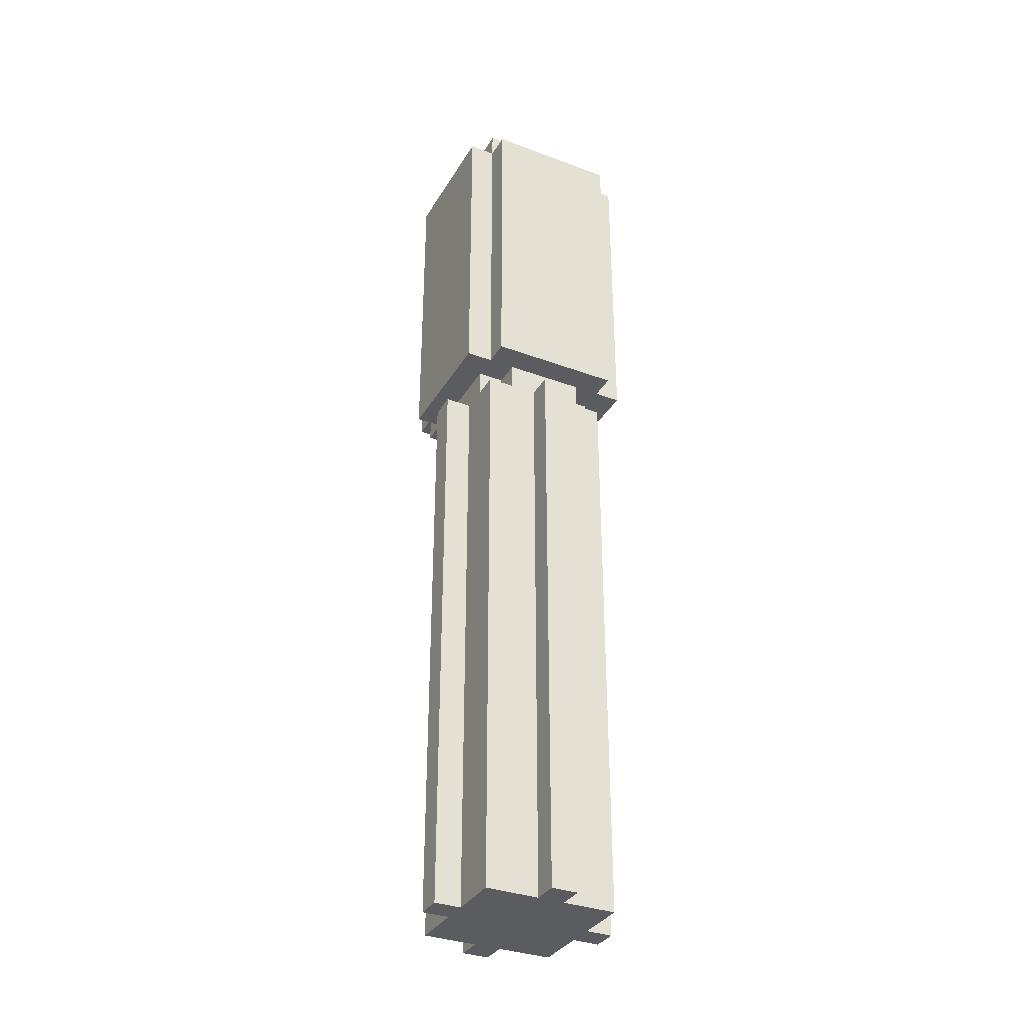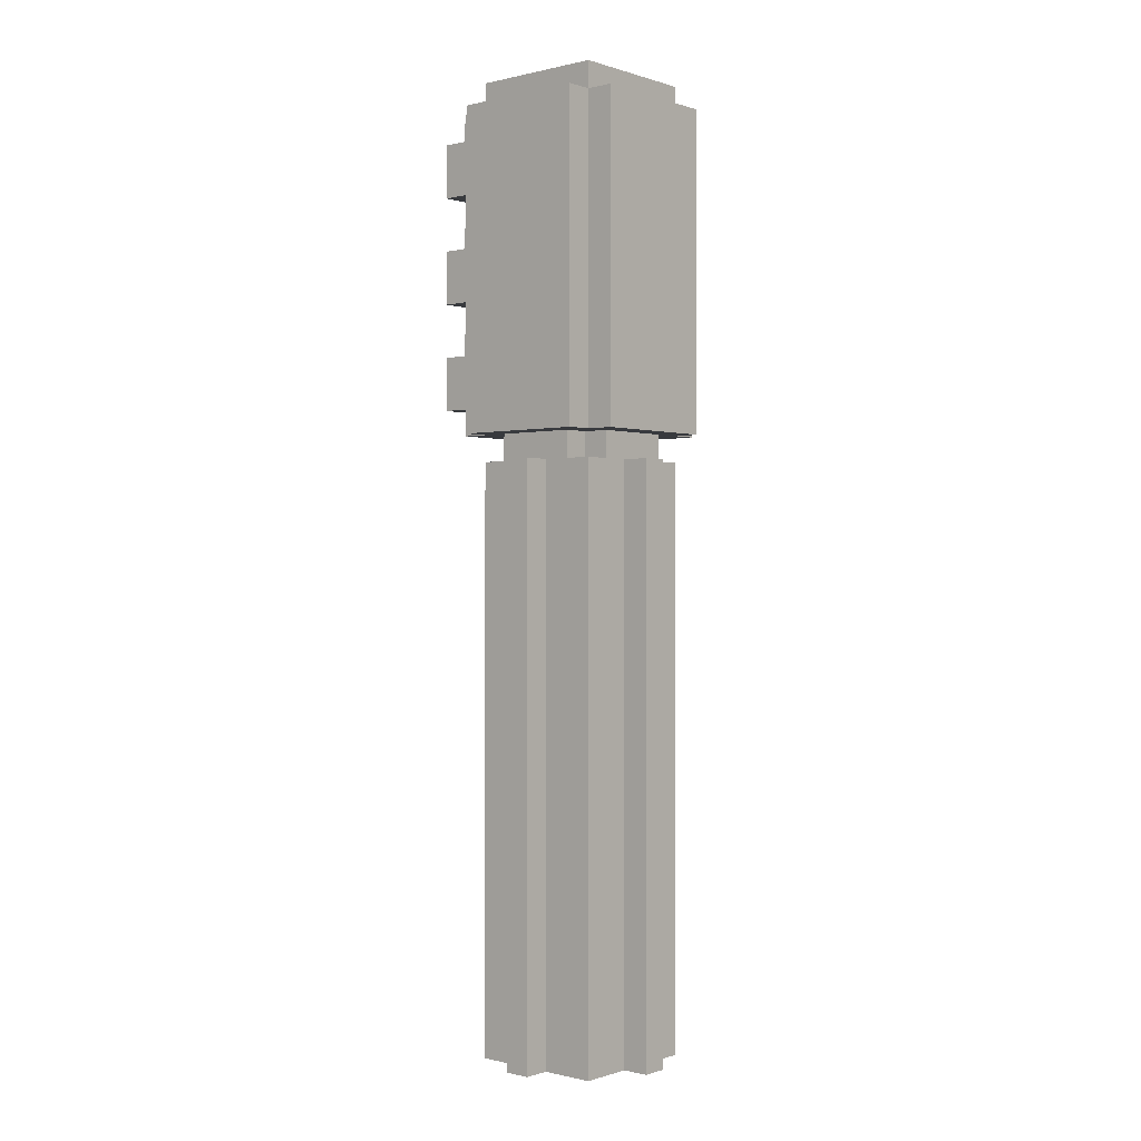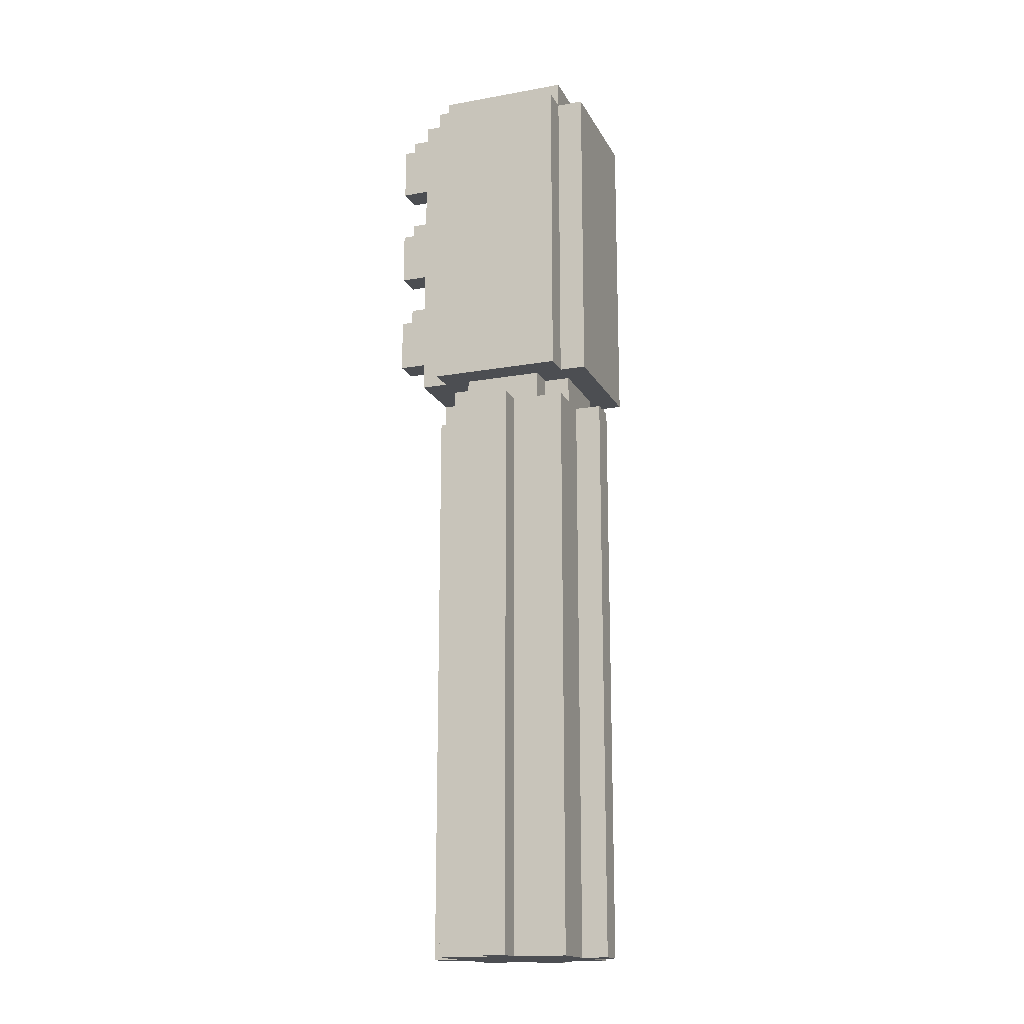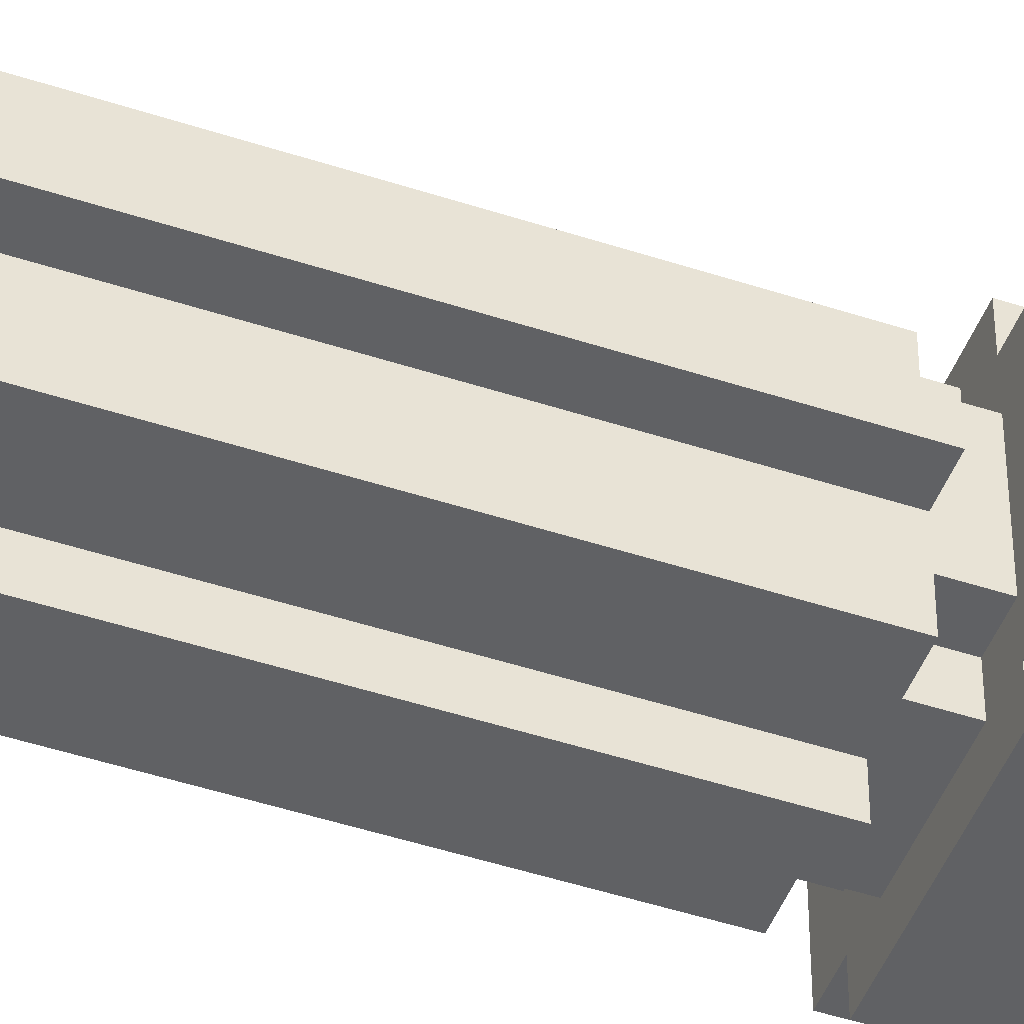
<metadata>
{"format":"obj","ext":"obj","renderer":"f3d","projection":"perspective","resolution":1024,"background":"white","views":[{"elev":-34.3,"azim":153.3,"up":"+Y"},{"elev":-0.2,"azim":130.9,"up":"+Y"},{"elev":-16.8,"azim":109.9,"up":"+Y"},{"elev":-47.0,"azim":69.5,"up":"+Z"}]}
</metadata>
<code>
v -3.5 0 -0
v -3.5 0 -1
v -3.5 22 -0
v -3.5 22 -1
v -3.5 23 2
v -3.5 23 -3
v -3.5 35 2
v -3.5 35 -3
v -2.5 0 2
v -2.5 0 -0
v -2.5 0 -1
v -2.5 0 -3
v -2.5 22 2
v -2.5 22 1
v -2.5 22 -0
v -2.5 22 -1
v -2.5 22 -2
v -2.5 22 -3
v -2.5 23 3
v -2.5 23 2
v -2.5 23 1
v -2.5 23 -2
v -2.5 23 -3
v -2.5 23 -4
v -2.5 24 4
v -2.5 24 3
v -2.5 26 4
v -2.5 26 3
v -2.5 28 4
v -2.5 28 3
v -2.5 30 4
v -2.5 30 3
v -2.5 32 4
v -2.5 32 3
v -2.5 34 4
v -2.5 34 3
v -2.5 35 3
v -2.5 35 2
v -2.5 35 -3
v -2.5 35 -4
v -2.5 36 2
v -2.5 36 -3
v -1.5 22 2
v -1.5 22 1
v -1.5 22 -2
v -1.5 22 -3
v -1.5 23 2
v -1.5 23 1
v -1.5 23 -2
v -1.5 23 -3
v -1.5 26 4
v -1.5 26 3
v -1.5 27 4
v -1.5 27 3
v -1.5 30 4
v -1.5 30 3
v -1.5 31 4
v -1.5 31 3
v -1.5 34 4
v -1.5 34 3
v -1.5 35 4
v -1.5 35 3
v -0.5 0 3
v -0.5 0 2
v -0.5 0 -3
v -0.5 0 -4
v -0.5 22 3
v -0.5 22 2
v -0.5 22 -3
v -0.5 22 -4
v 0.5 25 4
v 0.5 25 3
v 0.5 26 4
v 0.5 26 3
v 0.5 29 4
v 0.5 29 3
v 0.5 30 4
v 0.5 30 3
v 0.5 33 4
v 0.5 33 3
v 0.5 34 4
v 0.5 34 3
v 1.5 24 4
v 1.5 24 3
v 1.5 25 4
v 1.5 25 3
v 1.5 28 4
v 1.5 28 3
v 1.5 29 4
v 1.5 29 3
v 1.5 32 4
v 1.5 32 3
v 1.5 33 4
v 1.5 33 3
v -1.5 24 4
v -1.5 24 3
v -1.5 25 4
v -1.5 25 3
v -1.5 28 4
v -1.5 28 3
v -1.5 29 4
v -1.5 29 3
v -1.5 32 4
v -1.5 32 3
v -1.5 33 4
v -1.5 33 3
v -0.5 25 4
v -0.5 25 3
v -0.5 26 4
v -0.5 26 3
v -0.5 29 4
v -0.5 29 3
v -0.5 30 4
v -0.5 30 3
v -0.5 33 4
v -0.5 33 3
v -0.5 34 4
v -0.5 34 3
v 0.5 0 3
v 0.5 0 2
v 0.5 0 -3
v 0.5 0 -4
v 0.5 22 3
v 0.5 22 2
v 0.5 22 -3
v 0.5 22 -4
v 1.5 22 2
v 1.5 22 1
v 1.5 22 -2
v 1.5 22 -3
v 1.5 23 2
v 1.5 23 1
v 1.5 23 -2
v 1.5 23 -3
v 1.5 26 4
v 1.5 26 3
v 1.5 27 4
v 1.5 27 3
v 1.5 30 4
v 1.5 30 3
v 1.5 31 4
v 1.5 31 3
v 1.5 34 4
v 1.5 34 3
v 1.5 35 4
v 1.5 35 3
v 2.5 0 2
v 2.5 0 -0
v 2.5 0 -1
v 2.5 0 -3
v 2.5 22 2
v 2.5 22 1
v 2.5 22 -0
v 2.5 22 -1
v 2.5 22 -2
v 2.5 22 -3
v 2.5 23 3
v 2.5 23 2
v 2.5 23 1
v 2.5 23 -2
v 2.5 23 -3
v 2.5 23 -4
v 2.5 24 4
v 2.5 24 3
v 2.5 26 4
v 2.5 26 3
v 2.5 28 4
v 2.5 28 3
v 2.5 30 4
v 2.5 30 3
v 2.5 32 4
v 2.5 32 3
v 2.5 34 4
v 2.5 34 3
v 2.5 35 3
v 2.5 35 2
v 2.5 35 -3
v 2.5 35 -4
v 2.5 36 2
v 2.5 36 -3
v 3.5 0 -0
v 3.5 0 -1
v 3.5 22 -0
v 3.5 22 -1
v 3.5 23 2
v 3.5 23 -3
v 3.5 35 2
v 3.5 35 -3
v -2.5 24 4
v -2.5 26 4
v -2.5 28 4
v -2.5 30 4
v -2.5 32 4
v -2.5 34 4
v -1.5 24 4
v -1.5 25 4
v -1.5 26 4
v -1.5 27 4
v -1.5 28 4
v -1.5 29 4
v -1.5 30 4
v -1.5 31 4
v -1.5 32 4
v -1.5 33 4
v -1.5 34 4
v -1.5 35 4
v -0.5 25 4
v -0.5 26 4
v -0.5 29 4
v -0.5 30 4
v -0.5 33 4
v -0.5 34 4
v 0.5 25 4
v 0.5 26 4
v 0.5 29 4
v 0.5 30 4
v 0.5 33 4
v 0.5 34 4
v 1.5 24 4
v 1.5 25 4
v 1.5 26 4
v 1.5 27 4
v 1.5 28 4
v 1.5 29 4
v 1.5 30 4
v 1.5 31 4
v 1.5 32 4
v 1.5 33 4
v 1.5 34 4
v 1.5 35 4
v 2.5 24 4
v 2.5 26 4
v 2.5 28 4
v 2.5 30 4
v 2.5 32 4
v 2.5 34 4
v -2.5 23 3
v -2.5 24 3
v -2.5 26 3
v -2.5 28 3
v -2.5 30 3
v -2.5 32 3
v -2.5 34 3
v -2.5 35 3
v -1.5 24 3
v -1.5 25 3
v -1.5 26 3
v -1.5 27 3
v -1.5 28 3
v -1.5 29 3
v -1.5 30 3
v -1.5 31 3
v -1.5 32 3
v -1.5 33 3
v -1.5 34 3
v -1.5 35 3
v -0.5 0 3
v -0.5 22 3
v -0.5 23 3
v -0.5 24 3
v -0.5 25 3
v -0.5 26 3
v -0.5 27 3
v -0.5 28 3
v -0.5 29 3
v -0.5 30 3
v -0.5 31 3
v -0.5 32 3
v -0.5 33 3
v -0.5 34 3
v 0.5 0 3
v 0.5 22 3
v 0.5 23 3
v 0.5 24 3
v 0.5 25 3
v 0.5 26 3
v 0.5 27 3
v 0.5 28 3
v 0.5 29 3
v 0.5 30 3
v 0.5 31 3
v 0.5 32 3
v 0.5 33 3
v 0.5 34 3
v 1.5 24 3
v 1.5 25 3
v 1.5 26 3
v 1.5 27 3
v 1.5 28 3
v 1.5 29 3
v 1.5 30 3
v 1.5 31 3
v 1.5 32 3
v 1.5 33 3
v 1.5 34 3
v 1.5 35 3
v 2.5 23 3
v 2.5 24 3
v 2.5 26 3
v 2.5 28 3
v 2.5 30 3
v 2.5 32 3
v 2.5 34 3
v 2.5 35 3
v -3.5 23 2
v -3.5 35 2
v -2.5 0 2
v -2.5 22 2
v -2.5 23 2
v -2.5 35 2
v -2.5 36 2
v -1.5 22 2
v -1.5 23 2
v -0.5 0 2
v -0.5 22 2
v -0.5 23 2
v 0.5 0 2
v 0.5 22 2
v 0.5 23 2
v 1.5 22 2
v 1.5 23 2
v 2.5 0 2
v 2.5 22 2
v 2.5 23 2
v 2.5 35 2
v 2.5 36 2
v 3.5 23 2
v 3.5 35 2
v -2.5 22 1
v -2.5 23 1
v -1.5 22 1
v -1.5 23 1
v 1.5 22 1
v 1.5 23 1
v 2.5 22 1
v 2.5 23 1
v -3.5 0 -0
v -3.5 22 -0
v -2.5 0 -0
v -2.5 22 -0
v 2.5 0 -0
v 2.5 22 -0
v 3.5 0 -0
v 3.5 22 -0
v -3.5 0 -1
v -3.5 22 -1
v -2.5 0 -1
v -2.5 22 -1
v 2.5 0 -1
v 2.5 22 -1
v 3.5 0 -1
v 3.5 22 -1
v -2.5 22 -2
v -2.5 23 -2
v -1.5 22 -2
v -1.5 23 -2
v 1.5 22 -2
v 1.5 23 -2
v 2.5 22 -2
v 2.5 23 -2
v -3.5 23 -3
v -3.5 35 -3
v -2.5 0 -3
v -2.5 22 -3
v -2.5 23 -3
v -2.5 35 -3
v -2.5 36 -3
v -1.5 22 -3
v -1.5 23 -3
v -0.5 0 -3
v -0.5 22 -3
v 0.5 0 -3
v 0.5 22 -3
v 1.5 22 -3
v 1.5 23 -3
v 2.5 0 -3
v 2.5 22 -3
v 2.5 23 -3
v 2.5 35 -3
v 2.5 36 -3
v 3.5 23 -3
v 3.5 35 -3
v -2.5 23 -4
v -2.5 35 -4
v -0.5 0 -4
v -0.5 22 -4
v 0.5 0 -4
v 0.5 22 -4
v 2.5 23 -4
v 2.5 35 -4
v -0.5 0 3
v 0.5 0 3
v -2.5 0 2
v -0.5 0 2
v 0.5 0 2
v 2.5 0 2
v -3.5 0 -0
v -2.5 0 -0
v 2.5 0 -0
v 3.5 0 -0
v -3.5 0 -1
v -2.5 0 -1
v 2.5 0 -1
v 3.5 0 -1
v -2.5 0 -3
v -0.5 0 -3
v 0.5 0 -3
v 2.5 0 -3
v -0.5 0 -4
v 0.5 0 -4
v -2.5 23 3
v -0.5 23 3
v 0.5 23 3
v 2.5 23 3
v -3.5 23 2
v -2.5 23 2
v -1.5 23 2
v -0.5 23 2
v 0.5 23 2
v 1.5 23 2
v 2.5 23 2
v 3.5 23 2
v -2.5 23 1
v -1.5 23 1
v 1.5 23 1
v 2.5 23 1
v -2.5 23 -2
v -1.5 23 -2
v 1.5 23 -2
v 2.5 23 -2
v -3.5 23 -3
v -2.5 23 -3
v -1.5 23 -3
v 1.5 23 -3
v 2.5 23 -3
v 3.5 23 -3
v -2.5 23 -4
v 2.5 23 -4
v -2.5 24 4
v -1.5 24 4
v 1.5 24 4
v 2.5 24 4
v -2.5 24 3
v -1.5 24 3
v 1.5 24 3
v 2.5 24 3
v -1.5 25 4
v -0.5 25 4
v 0.5 25 4
v 1.5 25 4
v -1.5 25 3
v -0.5 25 3
v 0.5 25 3
v 1.5 25 3
v -0.5 26 4
v 0.5 26 4
v -0.5 26 3
v 0.5 26 3
v -2.5 28 4
v -1.5 28 4
v 1.5 28 4
v 2.5 28 4
v -2.5 28 3
v -1.5 28 3
v 1.5 28 3
v 2.5 28 3
v -1.5 29 4
v -0.5 29 4
v 0.5 29 4
v 1.5 29 4
v -1.5 29 3
v -0.5 29 3
v 0.5 29 3
v 1.5 29 3
v -0.5 30 4
v 0.5 30 4
v -0.5 30 3
v 0.5 30 3
v -2.5 32 4
v -1.5 32 4
v 1.5 32 4
v 2.5 32 4
v -2.5 32 3
v -1.5 32 3
v 1.5 32 3
v 2.5 32 3
v -1.5 33 4
v -0.5 33 4
v 0.5 33 4
v 1.5 33 4
v -1.5 33 3
v -0.5 33 3
v 0.5 33 3
v 1.5 33 3
v -0.5 34 4
v 0.5 34 4
v -0.5 34 3
v 0.5 34 3
v -0.5 22 3
v 0.5 22 3
v -2.5 22 2
v -1.5 22 2
v -0.5 22 2
v 0.5 22 2
v 1.5 22 2
v 2.5 22 2
v -2.5 22 1
v -1.5 22 1
v 1.5 22 1
v 2.5 22 1
v -3.5 22 -0
v -2.5 22 -0
v 2.5 22 -0
v 3.5 22 -0
v -3.5 22 -1
v -2.5 22 -1
v 2.5 22 -1
v 3.5 22 -1
v -2.5 22 -2
v -1.5 22 -2
v 1.5 22 -2
v 2.5 22 -2
v -2.5 22 -3
v -1.5 22 -3
v -0.5 22 -3
v 0.5 22 -3
v 1.5 22 -3
v 2.5 22 -3
v -0.5 22 -4
v 0.5 22 -4
v -2.5 26 4
v -1.5 26 4
v 1.5 26 4
v 2.5 26 4
v -2.5 26 3
v -1.5 26 3
v 1.5 26 3
v 2.5 26 3
v -1.5 27 4
v 1.5 27 4
v -1.5 27 3
v -0.5 27 3
v 0.5 27 3
v 1.5 27 3
v -2.5 30 4
v -1.5 30 4
v 1.5 30 4
v 2.5 30 4
v -2.5 30 3
v -1.5 30 3
v 1.5 30 3
v 2.5 30 3
v -1.5 31 4
v 1.5 31 4
v -1.5 31 3
v -0.5 31 3
v 0.5 31 3
v 1.5 31 3
v -2.5 34 4
v -1.5 34 4
v 1.5 34 4
v 2.5 34 4
v -2.5 34 3
v -1.5 34 3
v 1.5 34 3
v 2.5 34 3
v -1.5 35 4
v 1.5 35 4
v -2.5 35 3
v -1.5 35 3
v 1.5 35 3
v 2.5 35 3
v -3.5 35 2
v -2.5 35 2
v 2.5 35 2
v 3.5 35 2
v -3.5 35 -3
v -2.5 35 -3
v 2.5 35 -3
v 3.5 35 -3
v -2.5 35 -4
v 2.5 35 -4
v -2.5 36 2
v 2.5 36 2
v -2.5 36 -3
v 2.5 36 -3
f 3 2 1
f 4 2 3
f 7 6 5
f 8 6 7
f 13 10 9
f 14 10 13
f 15 10 14
f 16 12 11
f 17 12 16
f 18 12 17
f 21 15 14
f 21 16 15
f 21 17 16
f 22 17 21
f 26 20 19
f 27 26 25
f 28 20 26
f 28 26 27
f 30 20 28
f 31 30 29
f 32 20 30
f 32 30 31
f 34 20 32
f 35 34 33
f 36 20 34
f 36 34 35
f 37 20 36
f 38 20 37
f 39 24 23
f 40 24 39
f 41 39 38
f 42 39 41
f 47 44 43
f 48 44 47
f 49 46 45
f 50 46 49
f 53 52 51
f 54 52 53
f 57 56 55
f 58 56 57
f 61 60 59
f 62 60 61
f 67 64 63
f 68 64 67
f 69 66 65
f 70 66 69
f 73 72 71
f 74 72 73
f 77 76 75
f 78 76 77
f 81 80 79
f 82 80 81
f 85 84 83
f 86 84 85
f 89 88 87
f 90 88 89
f 93 92 91
f 94 92 93
f 95 96 97
f 97 96 98
f 99 100 101
f 101 100 102
f 103 104 105
f 105 104 106
f 107 108 109
f 109 108 110
f 111 112 113
f 113 112 114
f 115 116 117
f 117 116 118
f 119 120 123
f 123 120 124
f 121 122 125
f 125 122 126
f 127 128 131
f 131 128 132
f 129 130 133
f 133 130 134
f 135 136 137
f 137 136 138
f 139 140 141
f 141 140 142
f 143 144 145
f 145 144 146
f 147 148 151
f 151 148 152
f 152 148 153
f 149 150 154
f 154 150 155
f 155 150 156
f 152 153 159
f 153 154 159
f 154 155 159
f 159 155 160
f 157 158 164
f 163 164 165
f 164 158 166
f 165 164 166
f 166 158 168
f 167 168 169
f 168 158 170
f 169 168 170
f 170 158 172
f 171 172 173
f 172 158 174
f 173 172 174
f 174 158 175
f 175 158 176
f 161 162 177
f 177 162 178
f 176 177 179
f 179 177 180
f 181 182 183
f 183 182 184
f 185 186 187
f 187 186 188
f 195 190 189
f 196 190 195
f 197 190 196
f 199 192 191
f 200 192 199
f 201 192 200
f 203 194 193
f 204 194 203
f 205 194 204
f 207 198 197
f 207 197 196
f 208 198 207
f 209 202 201
f 209 201 200
f 210 202 209
f 211 206 205
f 211 205 204
f 212 206 211
f 214 198 208
f 216 202 210
f 218 206 212
f 220 214 213
f 221 198 214
f 221 214 220
f 222 198 221
f 224 216 215
f 225 202 216
f 225 216 224
f 226 202 225
f 228 218 217
f 229 206 218
f 229 218 228
f 230 206 229
f 231 220 219
f 231 221 220
f 232 221 231
f 233 224 223
f 233 225 224
f 234 225 233
f 235 229 228
f 235 228 227
f 236 229 235
f 245 238 237
f 247 240 239
f 248 240 247
f 249 240 248
f 251 242 241
f 252 242 251
f 253 242 252
f 255 244 243
f 256 244 255
f 259 245 237
f 260 246 245
f 260 245 259
f 261 246 260
f 263 249 248
f 264 250 249
f 264 249 263
f 265 250 264
f 267 253 252
f 268 254 253
f 268 253 267
f 269 254 268
f 271 258 257
f 272 258 271
f 273 262 261
f 273 260 259
f 273 261 260
f 274 262 273
f 275 262 274
f 276 262 275
f 277 266 265
f 277 264 263
f 277 265 264
f 278 266 277
f 279 266 278
f 280 266 279
f 281 270 269
f 281 269 268
f 281 268 267
f 282 270 281
f 283 270 282
f 284 270 283
f 285 275 274
f 285 274 273
f 286 275 285
f 288 278 277
f 289 279 278
f 289 278 288
f 290 279 289
f 292 282 281
f 293 283 282
f 293 282 292
f 294 283 293
f 297 285 273
f 298 285 297
f 299 288 287
f 299 289 288
f 300 289 299
f 301 292 291
f 301 293 292
f 302 293 301
f 303 296 295
f 304 296 303
f 309 306 305
f 310 306 309
f 312 308 307
f 314 312 307
f 314 313 312
f 315 313 314
f 316 313 315
f 318 316 315
f 319 316 318
f 320 318 317
f 320 319 318
f 321 319 320
f 322 320 317
f 323 320 322
f 325 311 310
f 326 311 325
f 327 325 324
f 328 325 327
f 331 330 329
f 332 330 331
f 335 334 333
f 336 334 335
f 339 338 337
f 340 338 339
f 343 342 341
f 344 342 343
f 345 346 347
f 347 346 348
f 349 350 351
f 351 350 352
f 353 354 355
f 355 354 356
f 357 358 359
f 359 358 360
f 361 362 365
f 365 362 366
f 363 364 368
f 363 368 370
f 368 369 370
f 370 369 371
f 371 369 373
f 373 369 374
f 372 373 374
f 374 369 375
f 372 374 376
f 376 374 377
f 366 367 379
f 379 367 380
f 378 379 381
f 381 379 382
f 385 386 387
f 387 386 388
f 383 384 389
f 389 384 390
f 394 392 391
f 395 392 394
f 398 394 393
f 398 396 395
f 398 395 394
f 399 396 398
f 401 398 397
f 401 400 399
f 401 399 398
f 402 400 401
f 403 400 402
f 404 400 403
f 405 403 402
f 406 403 405
f 407 403 406
f 408 403 407
f 409 407 406
f 410 407 409
f 416 412 411
f 417 412 416
f 418 413 412
f 418 412 417
f 419 414 413
f 419 413 418
f 420 414 419
f 421 414 420
f 423 417 416
f 423 416 415
f 424 417 423
f 425 422 421
f 425 421 420
f 426 422 425
f 427 423 415
f 430 422 426
f 431 428 427
f 431 427 415
f 432 428 431
f 433 428 432
f 434 430 429
f 435 422 430
f 435 430 434
f 436 422 435
f 437 433 432
f 437 434 433
f 437 435 434
f 438 435 437
f 443 440 439
f 444 440 443
f 445 442 441
f 446 442 445
f 451 448 447
f 452 448 451
f 453 450 449
f 454 450 453
f 457 456 455
f 458 456 457
f 463 460 459
f 464 460 463
f 465 462 461
f 466 462 465
f 471 468 467
f 472 468 471
f 473 470 469
f 474 470 473
f 477 476 475
f 478 476 477
f 483 480 479
f 484 480 483
f 485 482 481
f 486 482 485
f 491 488 487
f 492 488 491
f 493 490 489
f 494 490 493
f 497 496 495
f 498 496 497
f 499 500 503
f 503 500 504
f 501 502 507
f 507 502 508
f 505 506 509
f 509 506 510
f 511 512 515
f 515 512 516
f 513 514 517
f 517 514 518
f 519 520 523
f 523 520 524
f 521 522 527
f 527 522 528
f 525 526 529
f 529 526 530
f 531 532 535
f 535 532 536
f 533 534 537
f 537 534 538
f 539 540 541
f 541 540 542
f 542 540 543
f 543 540 544
f 545 546 549
f 549 546 550
f 547 548 551
f 551 548 552
f 553 554 555
f 555 554 556
f 556 554 557
f 557 554 558
f 559 560 563
f 563 560 564
f 561 562 565
f 565 562 566
f 567 568 570
f 570 568 571
f 569 570 574
f 571 572 574
f 570 571 574
f 574 572 575
f 573 574 577
f 577 574 578
f 575 576 579
f 579 576 580
f 578 579 581
f 581 579 582
f 583 584 585
f 585 584 586

</code>
